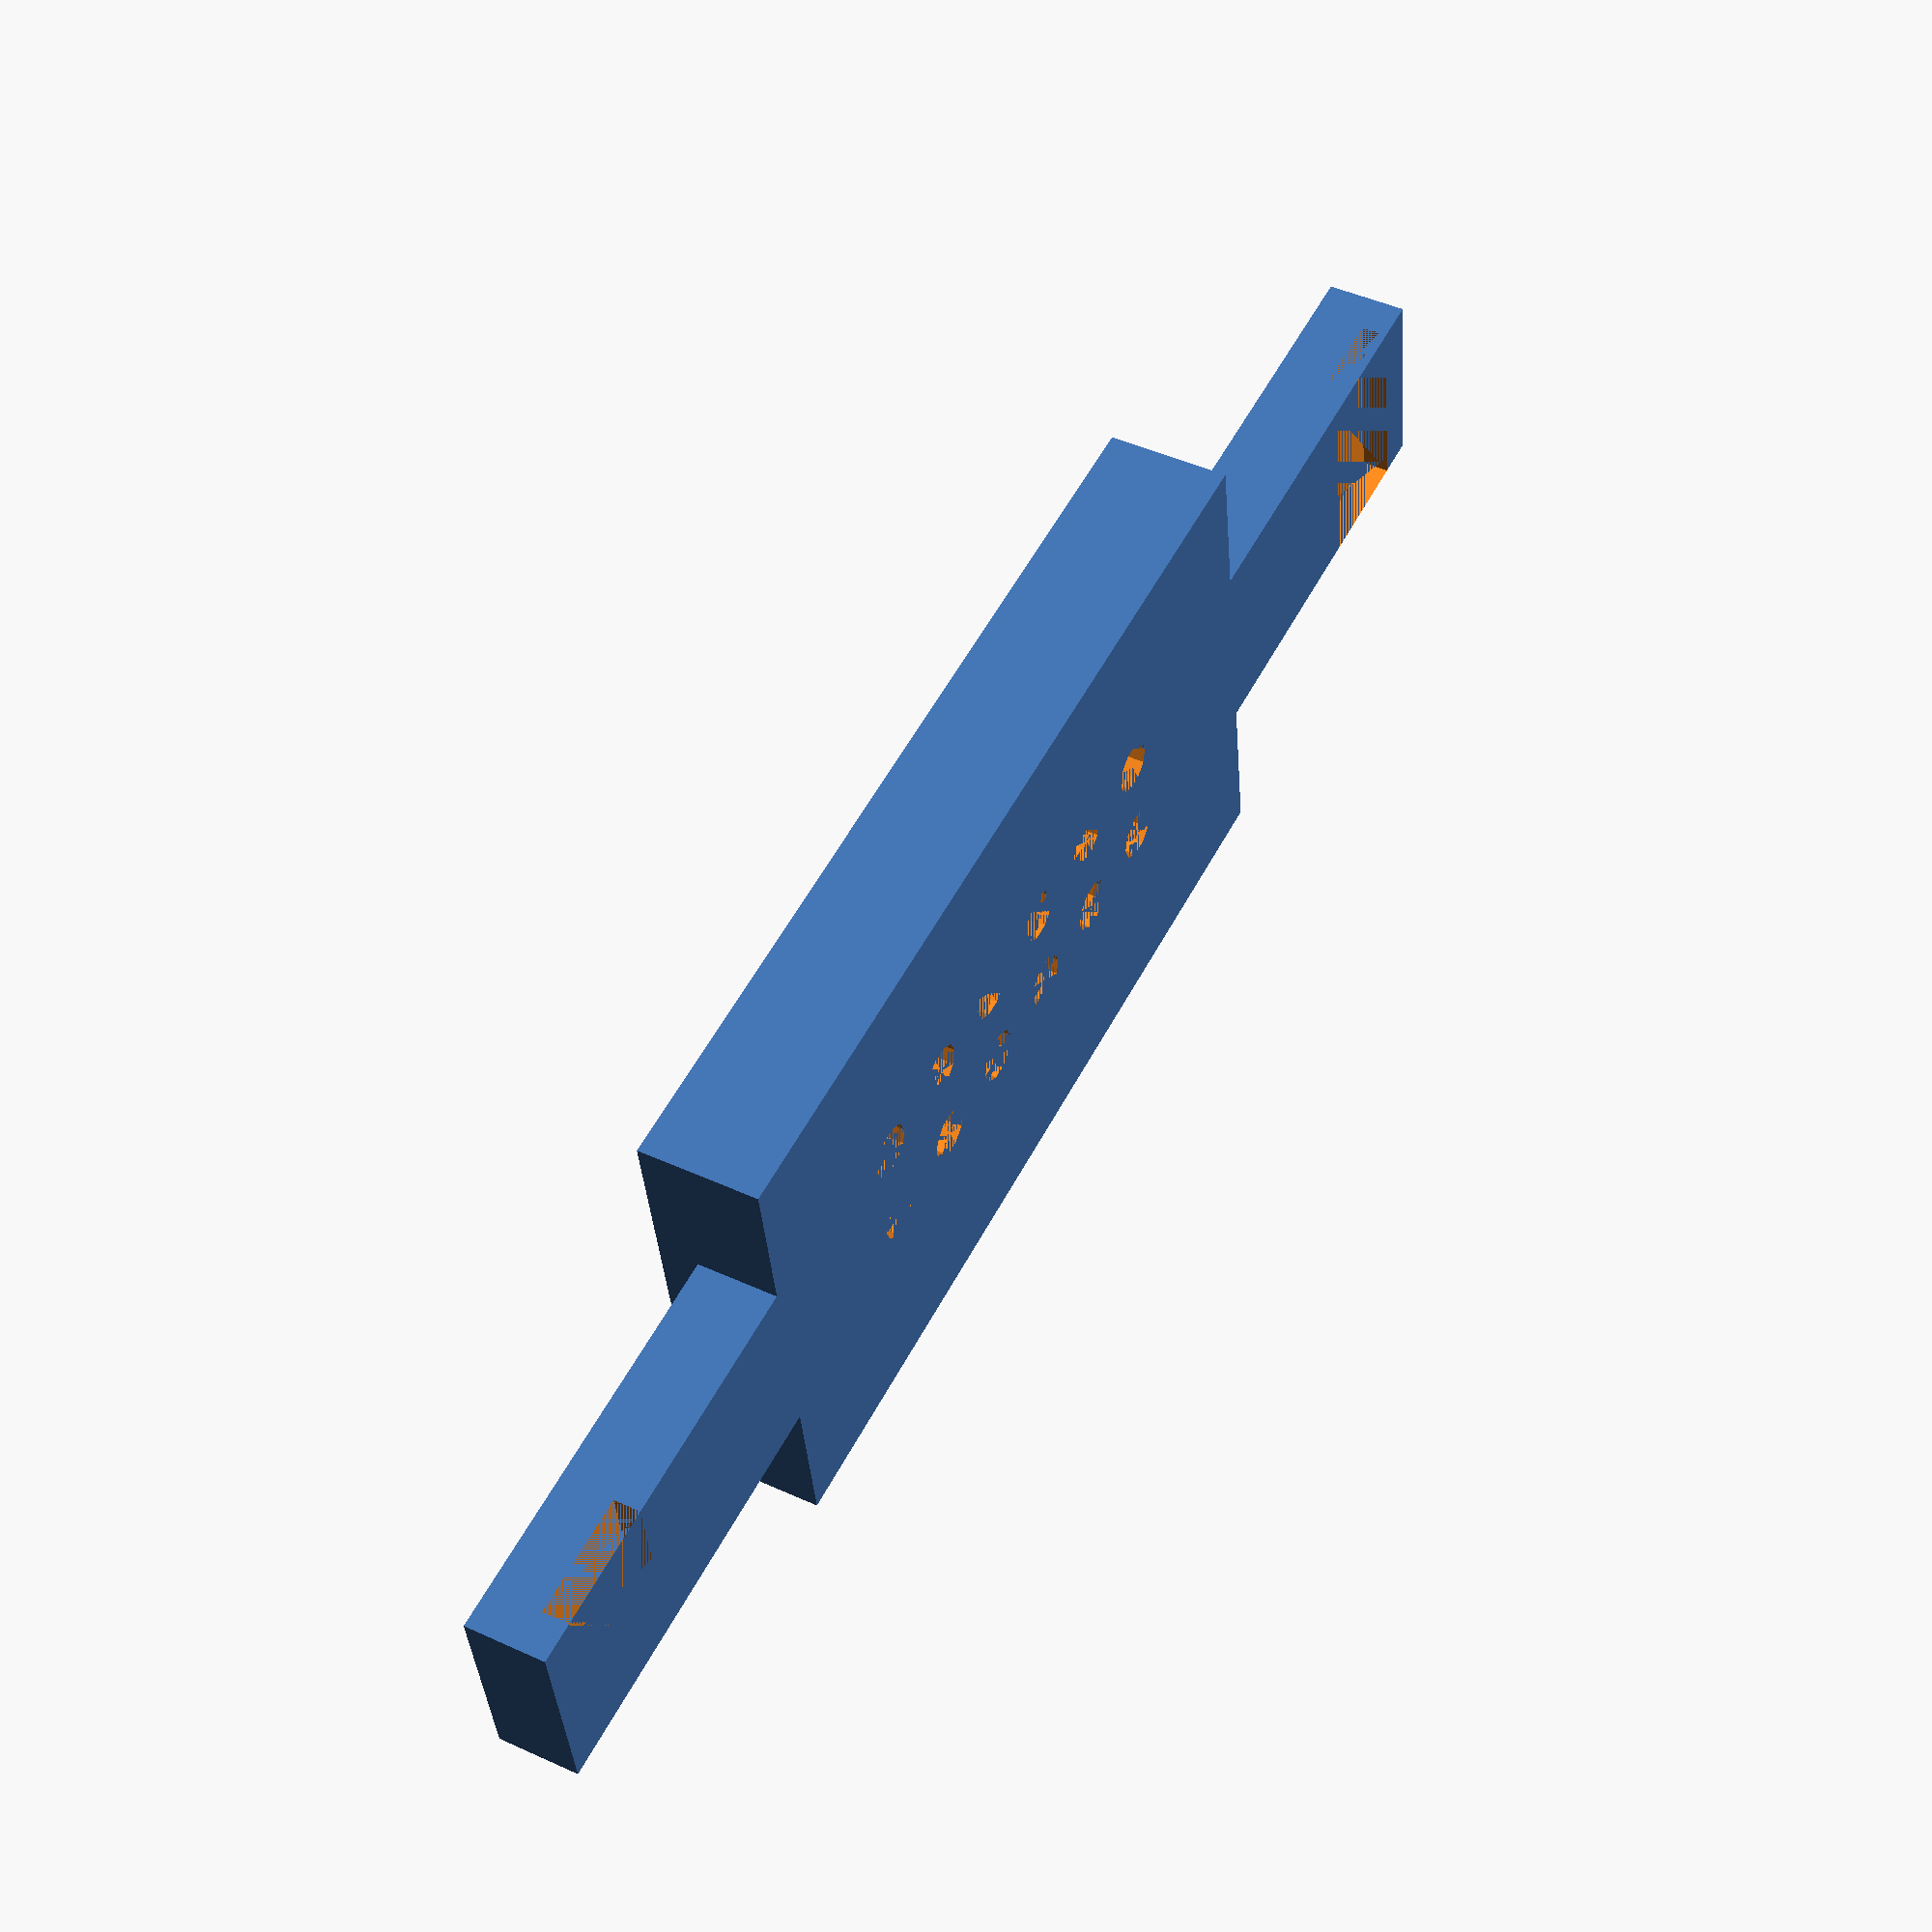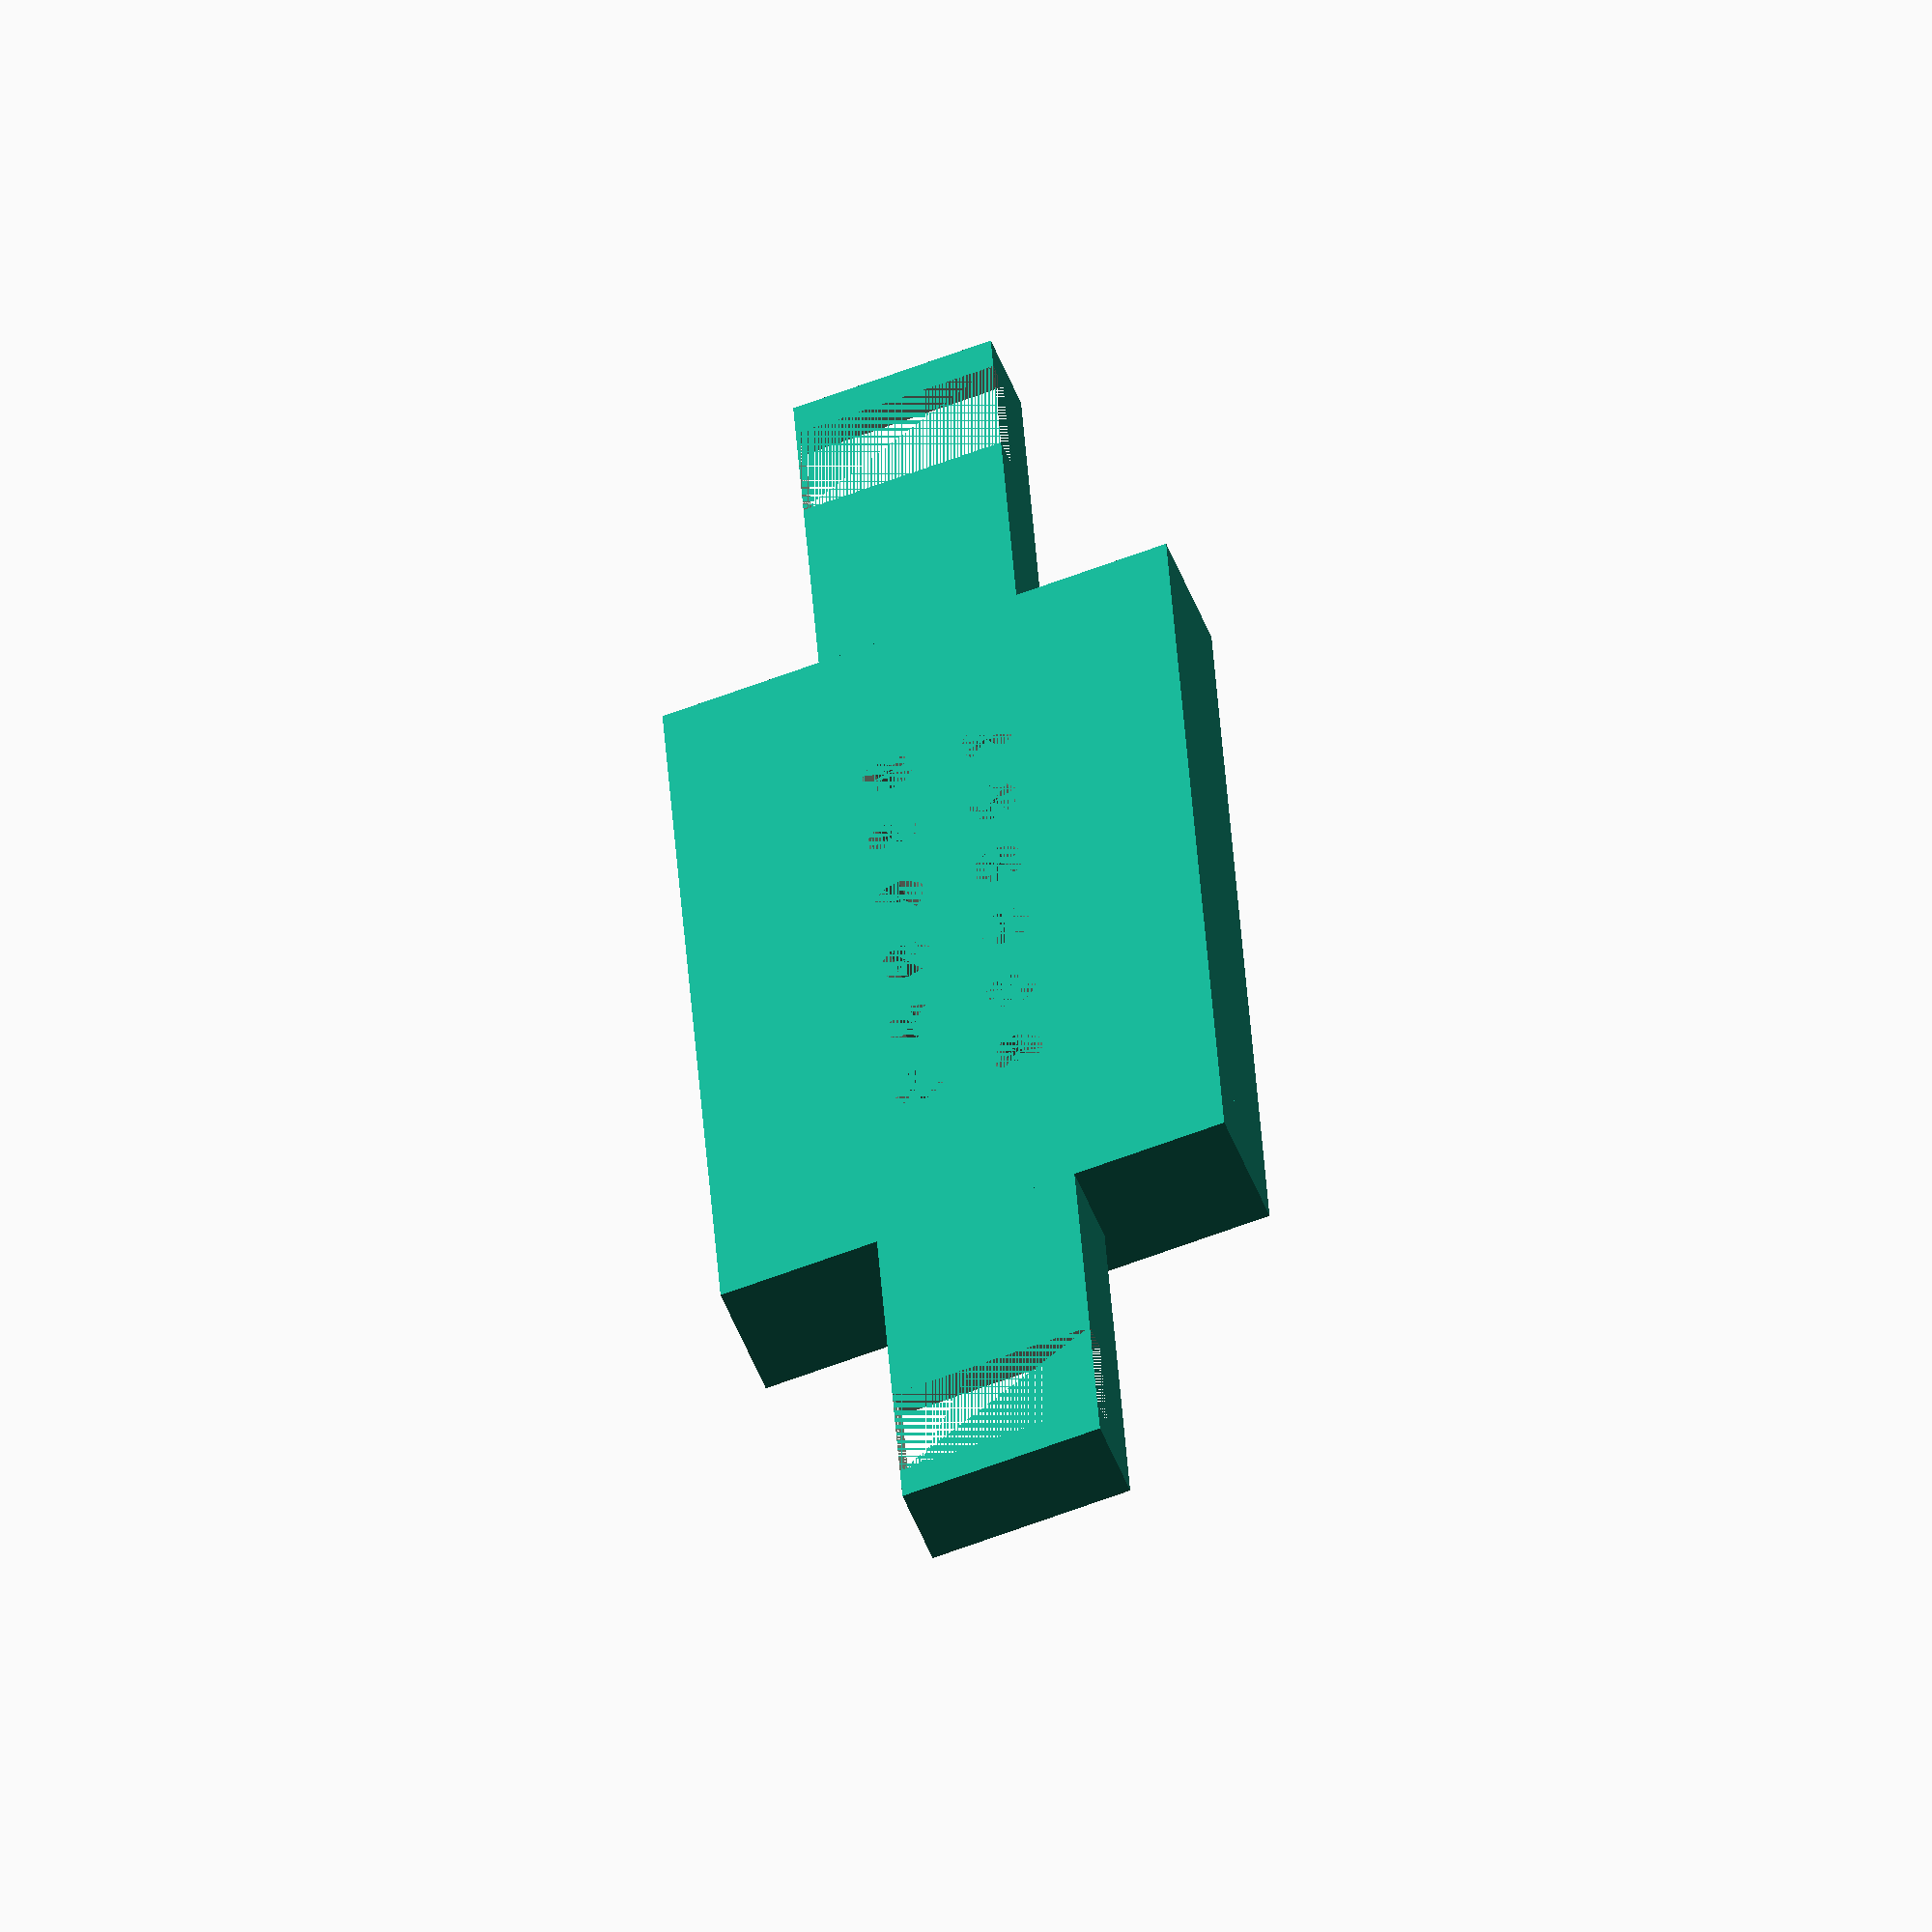
<openscad>
terminal_width = 1.35;
terminal_length = 3.95;
terminal_height = 1;
terminal_spacing = 1.1;

total_terminal_width = (terminal_width*6) + (terminal_spacing*5);

block_width = 19.75;
block_length = 9.75;
block_height = 2;

module terminal_contact() {
  translate([terminal_width/2, terminal_length/2, 0]) {
    translate([0,-1.25,0]) cylinder(d=1.3, h=block_height, $fn=10);
    translate([0,1.25,0]) cylinder(d=1.3, h=block_height, $fn=10);
  }
}

translate([0,0,terminal_height]) {
  difference() {
    translate([-1.5,-1.5,0]) cube([block_width+3, block_length+3, block_height]);
    cube([block_width, block_length, block_height]);
  }
}

translate([-1.5,-1.5,0]) {
  difference() {
    cube([block_width+3, block_length+3, terminal_height]);

    translate([(block_width-total_terminal_width)/1.3, (block_length-terminal_length)/1.25, 0]) {
      for (terminal_number = [0:5]) {
        if (terminal_number > 0 ) {
          translate([(terminal_number*terminal_width)+(terminal_number*terminal_spacing), 0, 0])
            terminal_contact();
        } else {
          terminal_contact();
        }
      }
    }
  }
}

retainer_length = 10;
retainer_width = 5;
retainer_height = terminal_height*2;

translate([-retainer_length-1.5, (block_width-retainer_width)/6, 0]) {
  difference() {
    cube([retainer_length, retainer_width, retainer_height]);
    translate([1,0,0]) cube([3, retainer_width, retainer_height/3]);
  }
}
translate([block_length+retainer_length+1.5, (block_width-retainer_width)/6, 0]) {
  difference() {
    cube([retainer_length, retainer_width, retainer_height]);
    translate([retainer_length-4,0,0]) cube([3, retainer_width, retainer_height/3]);
  }
}

</openscad>
<views>
elev=314.9 azim=9.0 roll=118.0 proj=p view=wireframe
elev=51.7 azim=273.7 roll=200.9 proj=o view=wireframe
</views>
